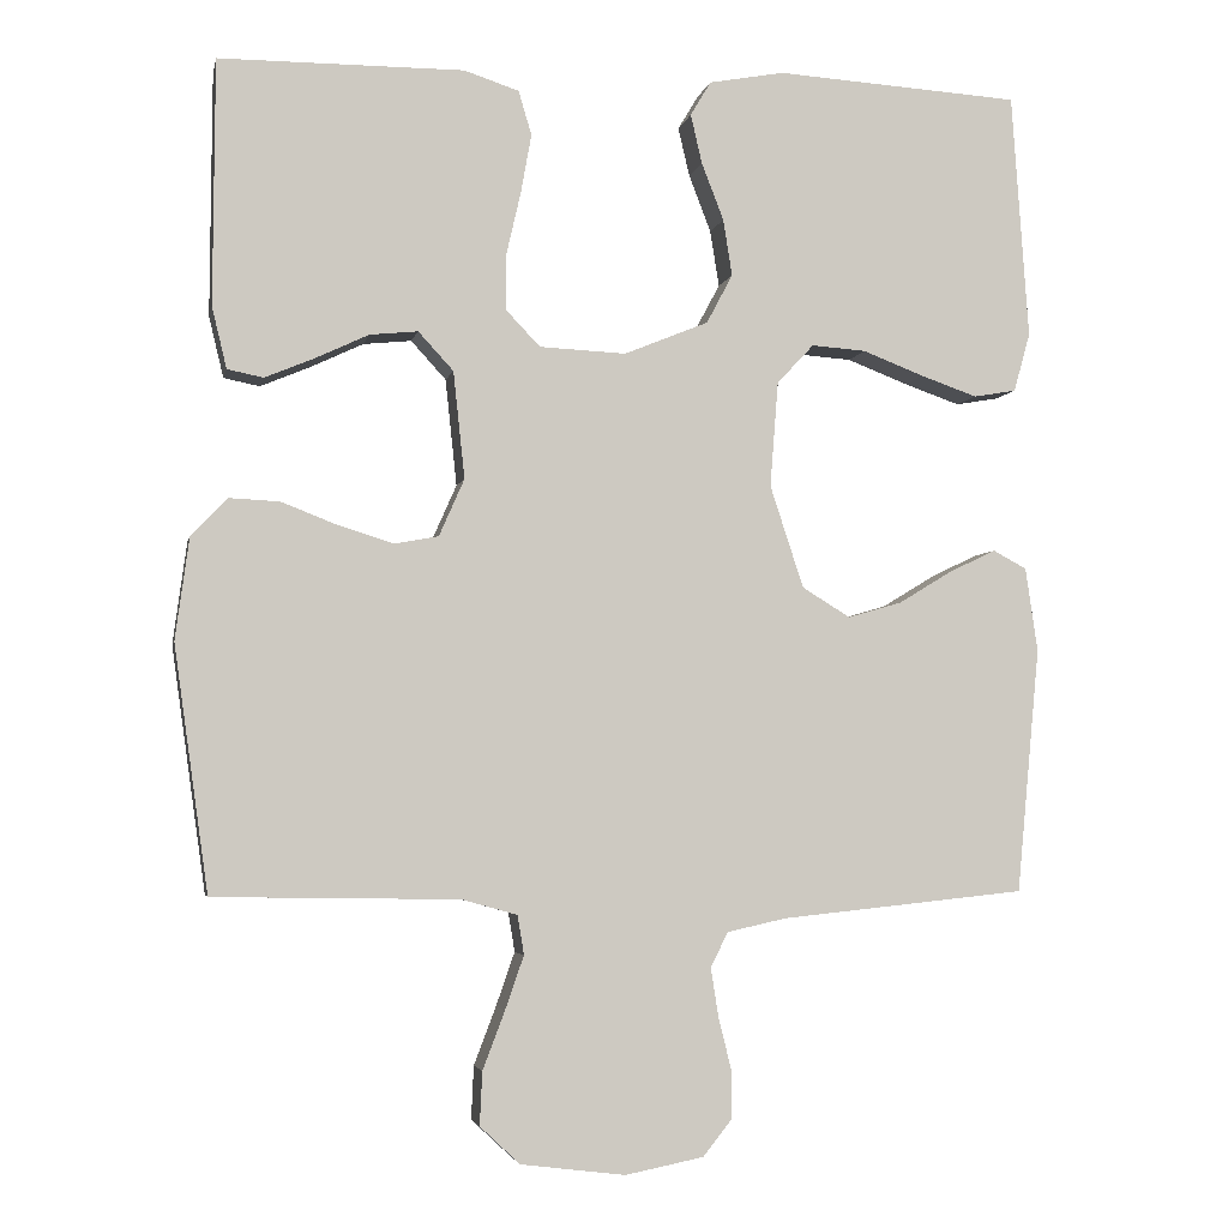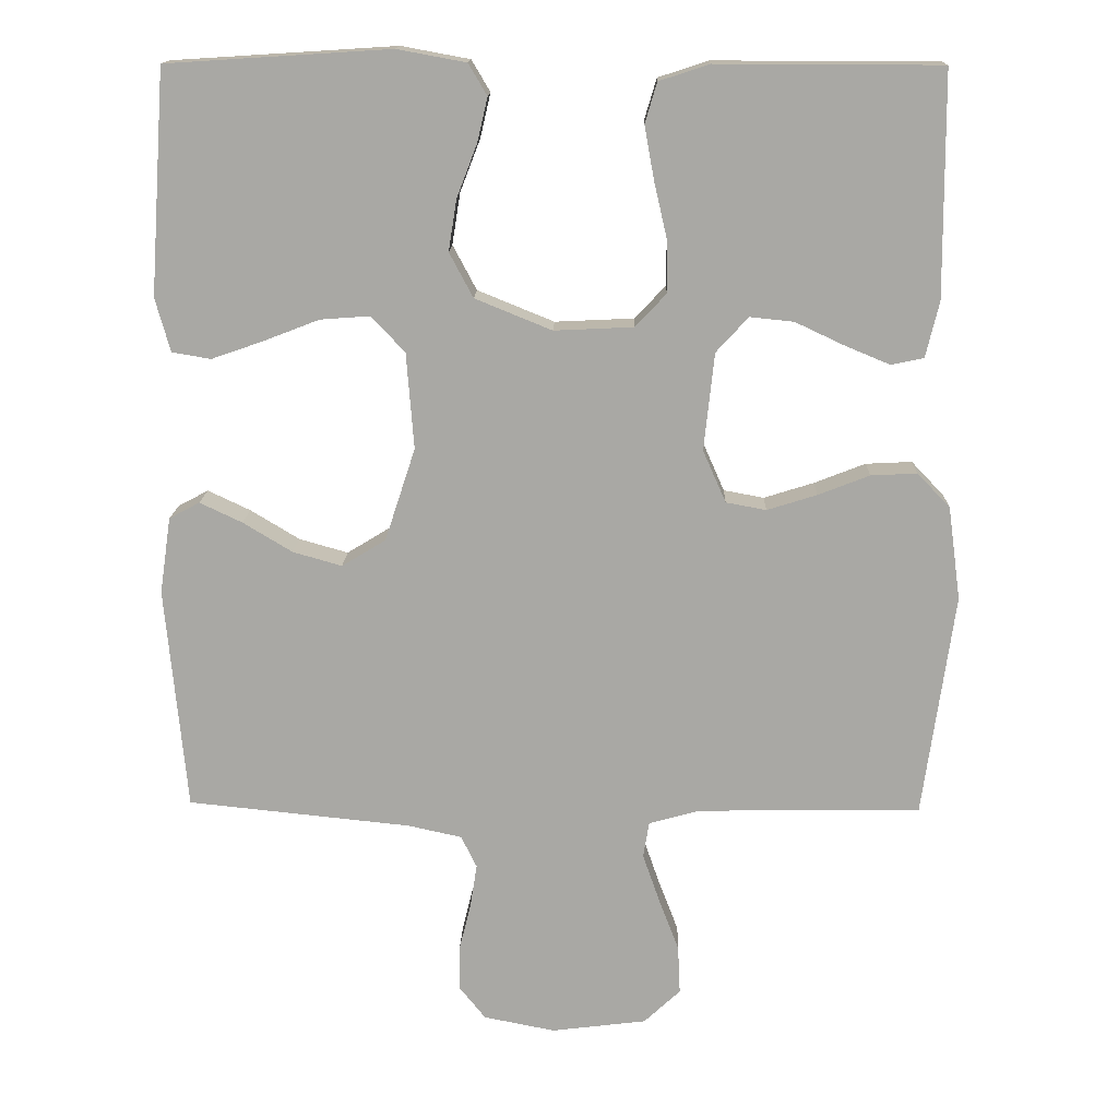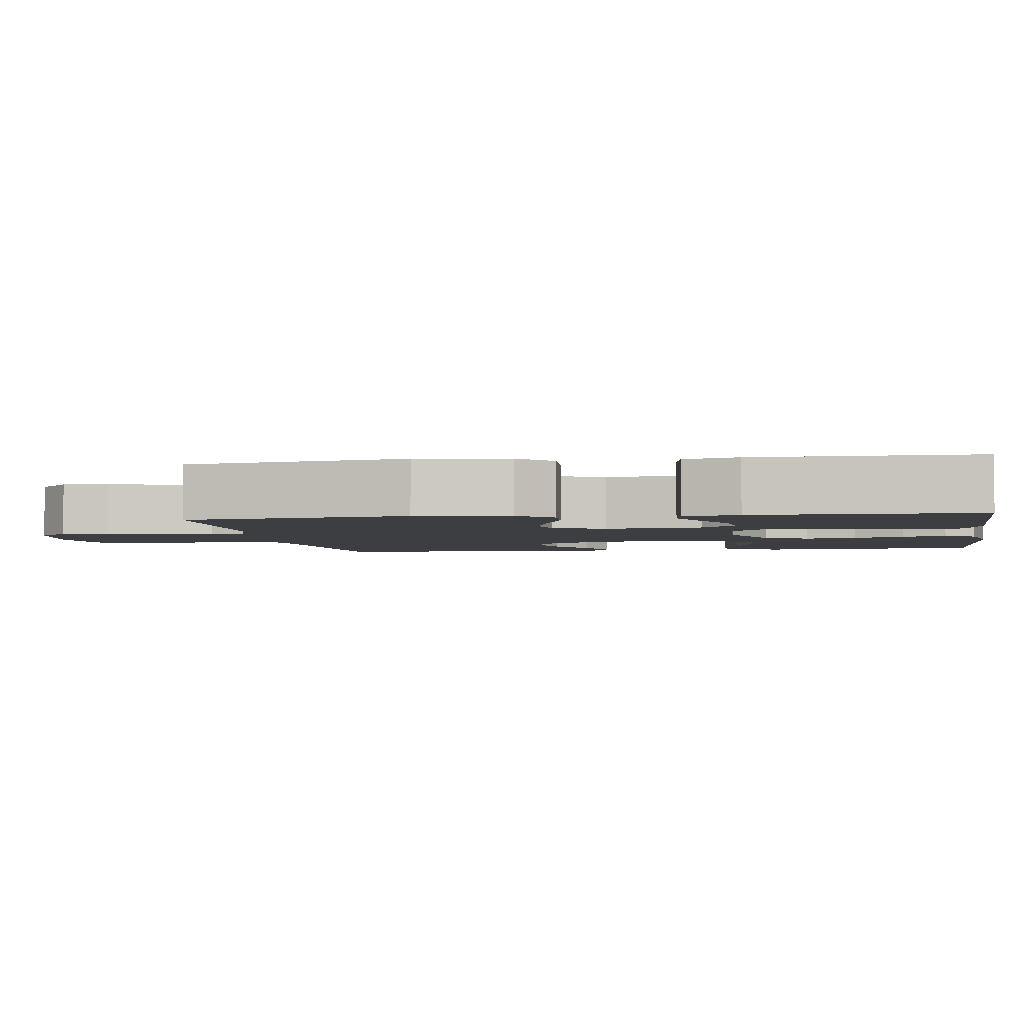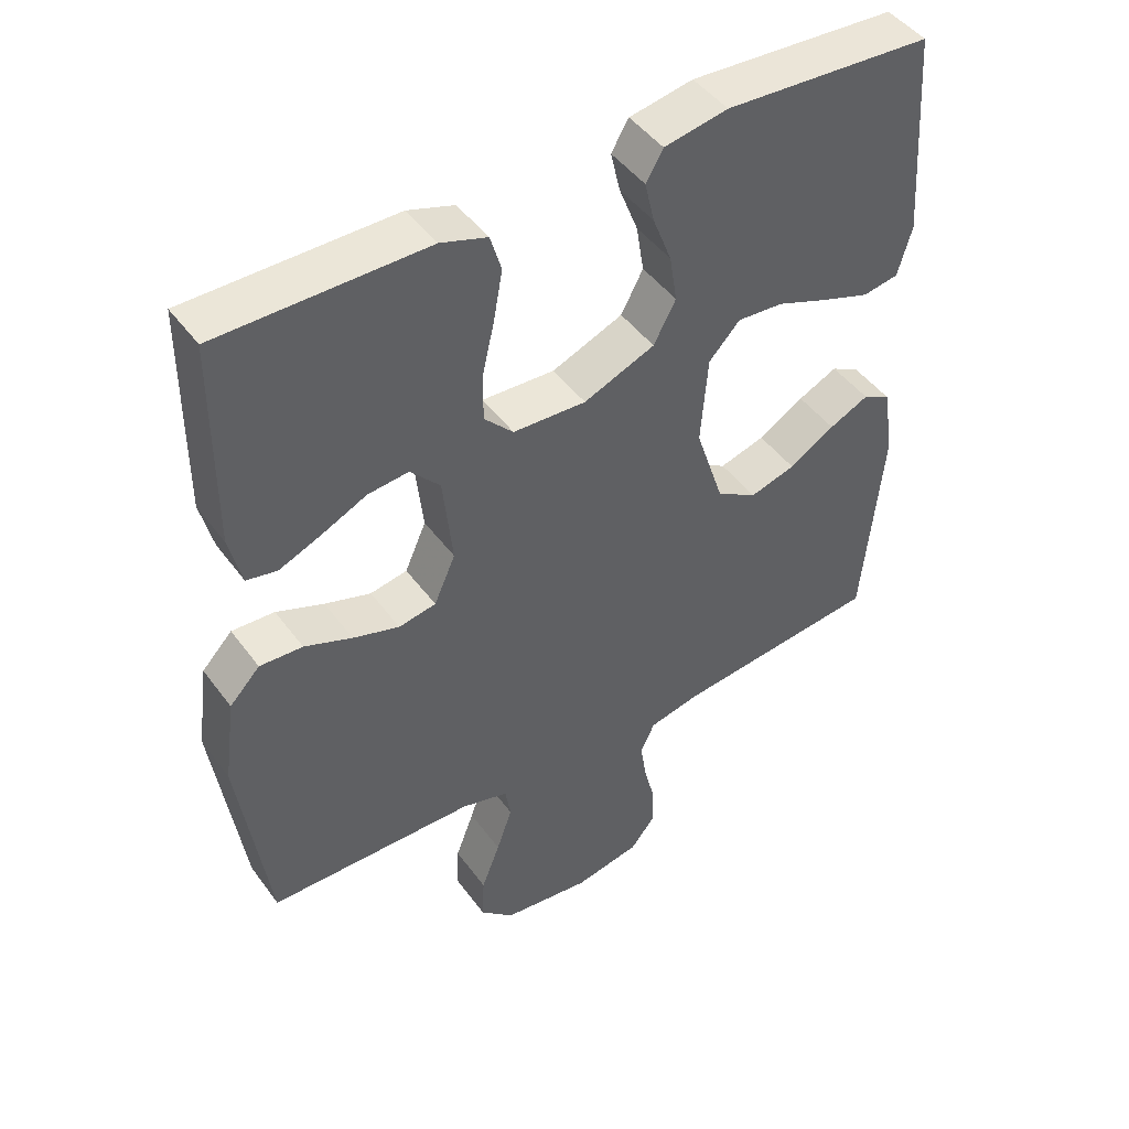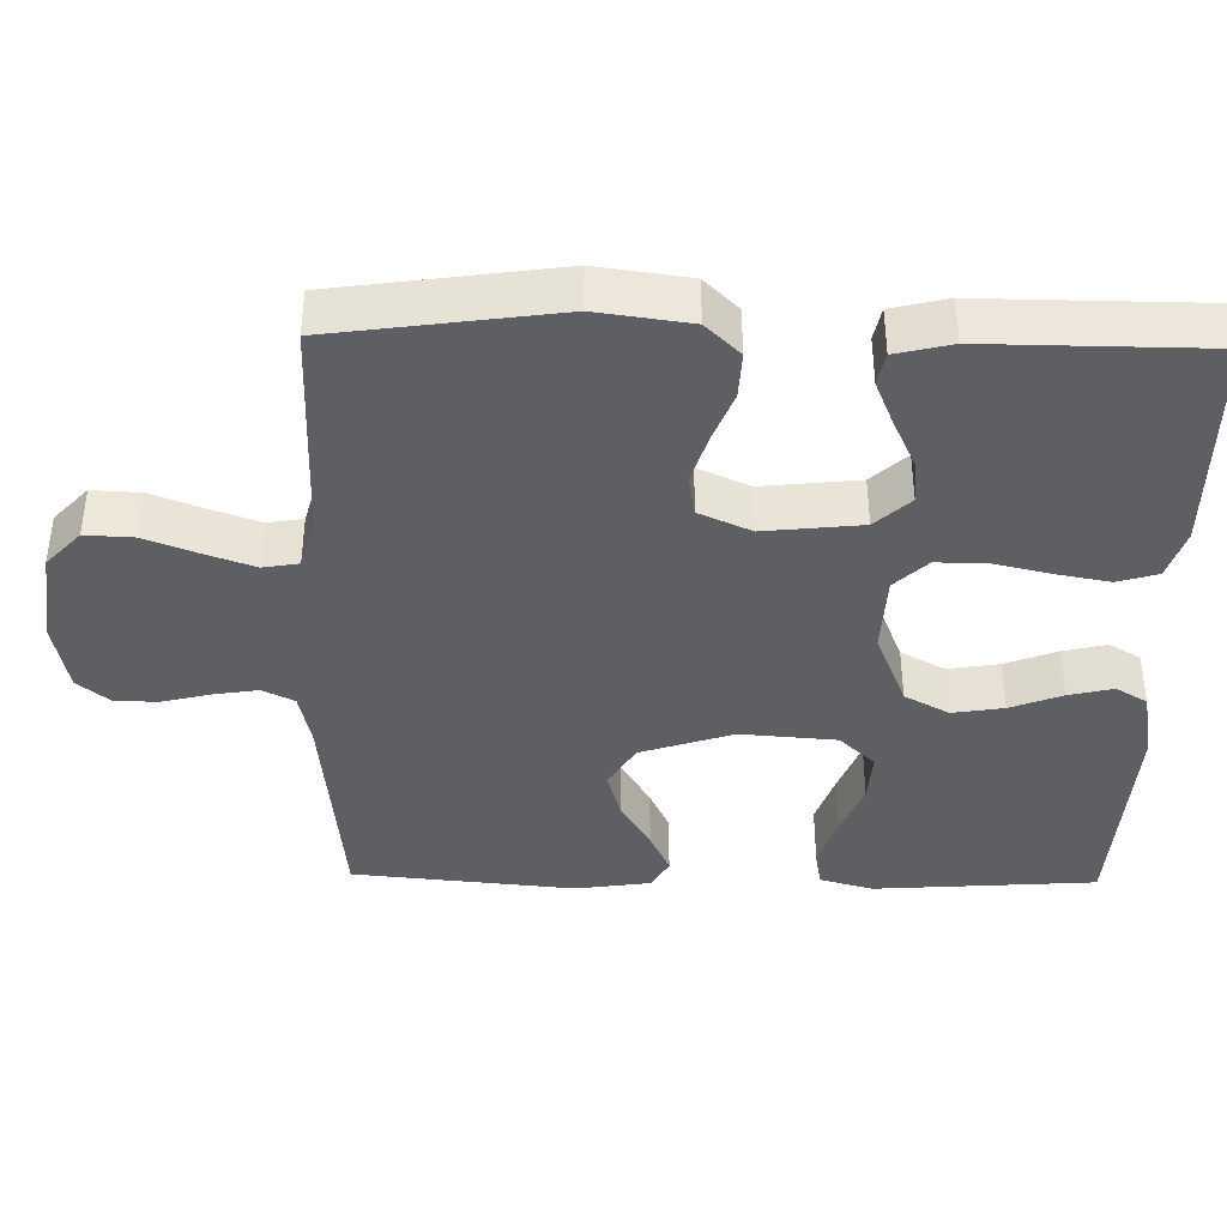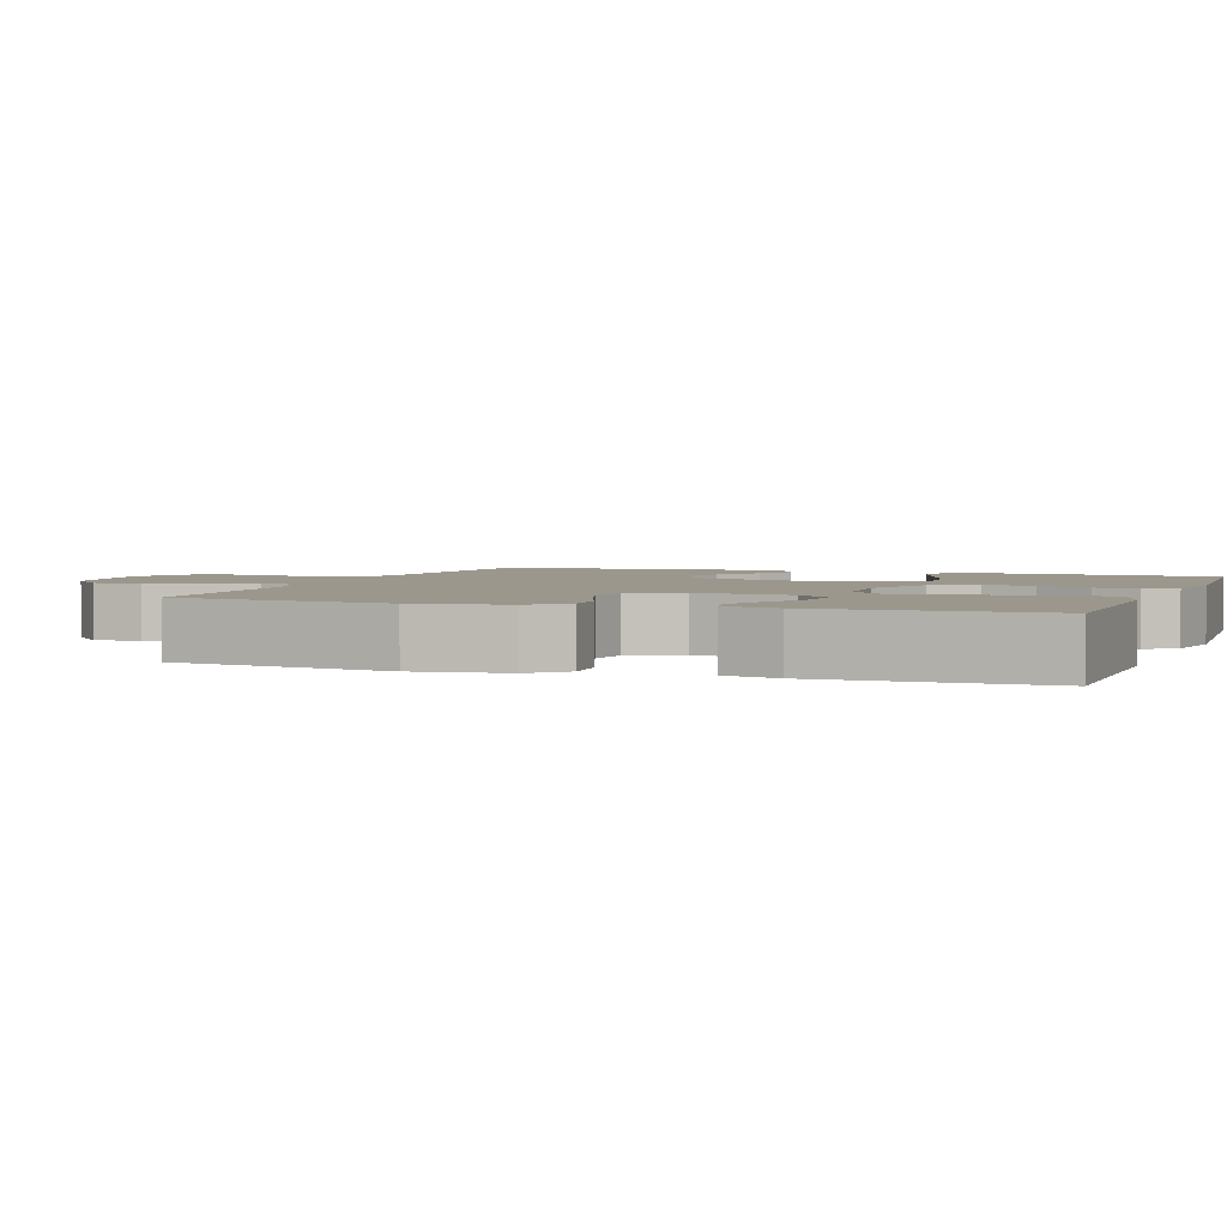
<metadata>
{"format":"obj","ext":"obj","renderer":"f3d","projection":"perspective","resolution":1024,"background":"white","views":[{"elev":-3.8,"azim":-11.3,"up":"+Z"},{"elev":14.9,"azim":-178.4,"up":"+Z"},{"elev":-3.3,"azim":-81.1,"up":"+Y"},{"elev":46.3,"azim":-34.2,"up":"+Z"},{"elev":-40.0,"azim":-91.1,"up":"+Y"},{"elev":2.9,"azim":-70.2,"up":"+Y"}]}
</metadata>
<code>
v 0.5 0.07 0.5
v 0.521 0.07 0.2
v 0.501 0.07 0.128
v 0.449 0.07 0.119
v 0.38 0.07 0.143
v 0.305 0.07 0.172
v 0.238 0.07 0.177
v 0.193 0.07 0.129
v 0.183 0.07 0
v 0.224 0.07 -0.125
v 0.283 0.07 -0.161
v 0.349 0.07 -0.142
v 0.415 0.07 -0.102
v 0.472 0.07 -0.075
v 0.513 0.07 -0.097
v 0.528 0.07 -0.2
v 0.5 0.07 -0.5
v 0.2 0.07 -0.531
v 0.127 0.07 -0.547
v 0.106 0.07 -0.59
v 0.115 0.07 -0.648
v 0.131 0.07 -0.713
v 0.132 0.07 -0.772
v 0.096 0.07 -0.817
v 0 0.07 -0.836
v -0.128 0.07 -0.82
v -0.177 0.07 -0.774
v -0.174 0.07 -0.709
v -0.147 0.07 -0.638
v -0.124 0.07 -0.572
v -0.132 0.07 -0.524
v -0.2 0.07 -0.505
v -0.5 0.07 -0.5
v -0.542 0.07 -0.2
v -0.525 0.07 -0.075
v -0.481 0.07 -0.029
v -0.419 0.07 -0.032
v -0.35 0.07 -0.059
v -0.283 0.07 -0.08
v -0.229 0.07 -0.07
v -0.198 0.07 0
v -0.212 0.07 0.131
v -0.255 0.07 0.178
v -0.314 0.07 0.172
v -0.38 0.07 0.141
v -0.44 0.07 0.116
v -0.484 0.07 0.125
v -0.502 0.07 0.2
v -0.5 0.07 0.5
v -0.2 0.07 0.501
v -0.133 0.07 0.479
v -0.117 0.07 0.425
v -0.13 0.07 0.353
v -0.148 0.07 0.275
v -0.148 0.07 0.208
v -0.106 0.07 0.164
v 0 0.07 0.159
v 0.103 0.07 0.201
v 0.135 0.07 0.261
v 0.124 0.07 0.33
v 0.097 0.07 0.4
v 0.083 0.07 0.46
v 0.108 0.07 0.502
v 0.2 0.07 0.519
v 0.5 0 0.5
v 0.521 0 0.2
v 0.501 0 0.128
v 0.449 0 0.119
v 0.38 0 0.143
v 0.305 0 0.172
v 0.238 0 0.177
v 0.193 0 0.129
v 0.183 0 0
v 0.224 0 -0.125
v 0.283 0 -0.161
v 0.349 0 -0.142
v 0.415 0 -0.102
v 0.472 0 -0.075
v 0.513 0 -0.097
v 0.528 0 -0.2
v 0.5 0 -0.5
v 0.2 0 -0.531
v 0.127 0 -0.547
v 0.106 0 -0.59
v 0.115 0 -0.648
v 0.131 0 -0.713
v 0.132 0 -0.772
v 0.096 0 -0.817
v 0 0 -0.836
v -0.128 0 -0.82
v -0.177 0 -0.774
v -0.174 0 -0.709
v -0.147 0 -0.638
v -0.124 0 -0.572
v -0.132 0 -0.524
v -0.2 0 -0.505
v -0.5 0 -0.5
v -0.542 0 -0.2
v -0.525 0 -0.075
v -0.481 0 -0.029
v -0.419 0 -0.032
v -0.35 0 -0.059
v -0.283 0 -0.08
v -0.229 0 -0.07
v -0.198 0 0
v -0.212 0 0.131
v -0.255 0 0.178
v -0.314 0 0.172
v -0.38 0 0.141
v -0.44 0 0.116
v -0.484 0 0.125
v -0.502 0 0.2
v -0.5 0 0.5
v -0.2 0 0.501
v -0.133 0 0.479
v -0.117 0 0.425
v -0.13 0 0.353
v -0.148 0 0.275
v -0.148 0 0.208
v -0.106 0 0.164
v 0 0 0.159
v 0.103 0 0.201
v 0.135 0 0.261
v 0.124 0 0.33
v 0.097 0 0.4
v 0.083 0 0.46
v 0.108 0 0.502
v 0.2 0 0.519
f 4 5 6
f 3 4 6
f 2 3 6
f 1 2 6
f 64 1 6
f 63 64 6
f 62 63 6
f 61 62 6
f 60 61 6
f 59 60 6 7
f 58 59 7 8
f 57 58 8 9
f 56 57 9 10
f 52 53 54
f 51 52 54
f 50 51 54
f 49 50 54
f 48 49 54
f 47 48 54
f 46 47 54
f 45 46 54
f 44 45 54
f 43 44 54 55
f 42 43 55 56
f 36 37 38
f 35 36 38
f 34 35 38
f 33 34 38
f 32 33 38
f 31 32 38 39
f 27 28 29
f 26 27 29
f 25 26 29
f 24 25 29
f 23 24 29
f 22 23 29
f 21 22 29
f 20 21 29 30
f 19 20 30 31
f 16 17 18
f 15 16 18
f 14 15 18
f 13 14 18
f 12 13 18
f 18 19 31
f 12 18 31
f 11 12 31
f 41 42 56 10
f 31 39 40
f 11 31 40
f 10 11 40
f 10 40 41
f 70 69 68
f 70 68 67
f 70 67 66
f 70 66 65
f 70 65 128
f 70 128 127
f 70 127 126
f 70 126 125
f 70 125 124
f 71 70 124 123
f 72 71 123 122
f 73 72 122 121
f 74 73 121 120
f 118 117 116
f 118 116 115
f 118 115 114
f 118 114 113
f 118 113 112
f 118 112 111
f 118 111 110
f 118 110 109
f 118 109 108
f 119 118 108 107
f 120 119 107 106
f 102 101 100
f 102 100 99
f 102 99 98
f 102 98 97
f 102 97 96
f 103 102 96 95
f 93 92 91
f 93 91 90
f 93 90 89
f 93 89 88
f 93 88 87
f 93 87 86
f 93 86 85
f 94 93 85 84
f 95 94 84 83
f 82 81 80
f 82 80 79
f 82 79 78
f 82 78 77
f 82 77 76
f 95 83 82
f 95 82 76
f 95 76 75
f 74 120 106 105
f 104 103 95
f 104 95 75
f 104 75 74
f 105 104 74
f 1 65 66 2
f 2 66 67 3
f 3 67 68 4
f 4 68 69 5
f 5 69 70 6
f 6 70 71 7
f 7 71 72 8
f 8 72 73 9
f 9 73 74 10
f 10 74 75 11
f 11 75 76 12
f 12 76 77 13
f 13 77 78 14
f 14 78 79 15
f 15 79 80 16
f 16 80 81 17
f 17 81 82 18
f 18 82 83 19
f 19 83 84 20
f 20 84 85 21
f 21 85 86 22
f 22 86 87 23
f 23 87 88 24
f 24 88 89 25
f 25 89 90 26
f 26 90 91 27
f 27 91 92 28
f 28 92 93 29
f 29 93 94 30
f 30 94 95 31
f 31 95 96 32
f 32 96 97 33
f 33 97 98 34
f 34 98 99 35
f 35 99 100 36
f 36 100 101 37
f 37 101 102 38
f 38 102 103 39
f 39 103 104 40
f 40 104 105 41
f 41 105 106 42
f 42 106 107 43
f 43 107 108 44
f 44 108 109 45
f 45 109 110 46
f 46 110 111 47
f 47 111 112 48
f 48 112 113 49
f 49 113 114 50
f 50 114 115 51
f 51 115 116 52
f 52 116 117 53
f 53 117 118 54
f 54 118 119 55
f 55 119 120 56
f 56 120 121 57
f 57 121 122 58
f 58 122 123 59
f 59 123 124 60
f 60 124 125 61
f 61 125 126 62
f 62 126 127 63
f 63 127 128 64
f 64 128 65 1

</code>
